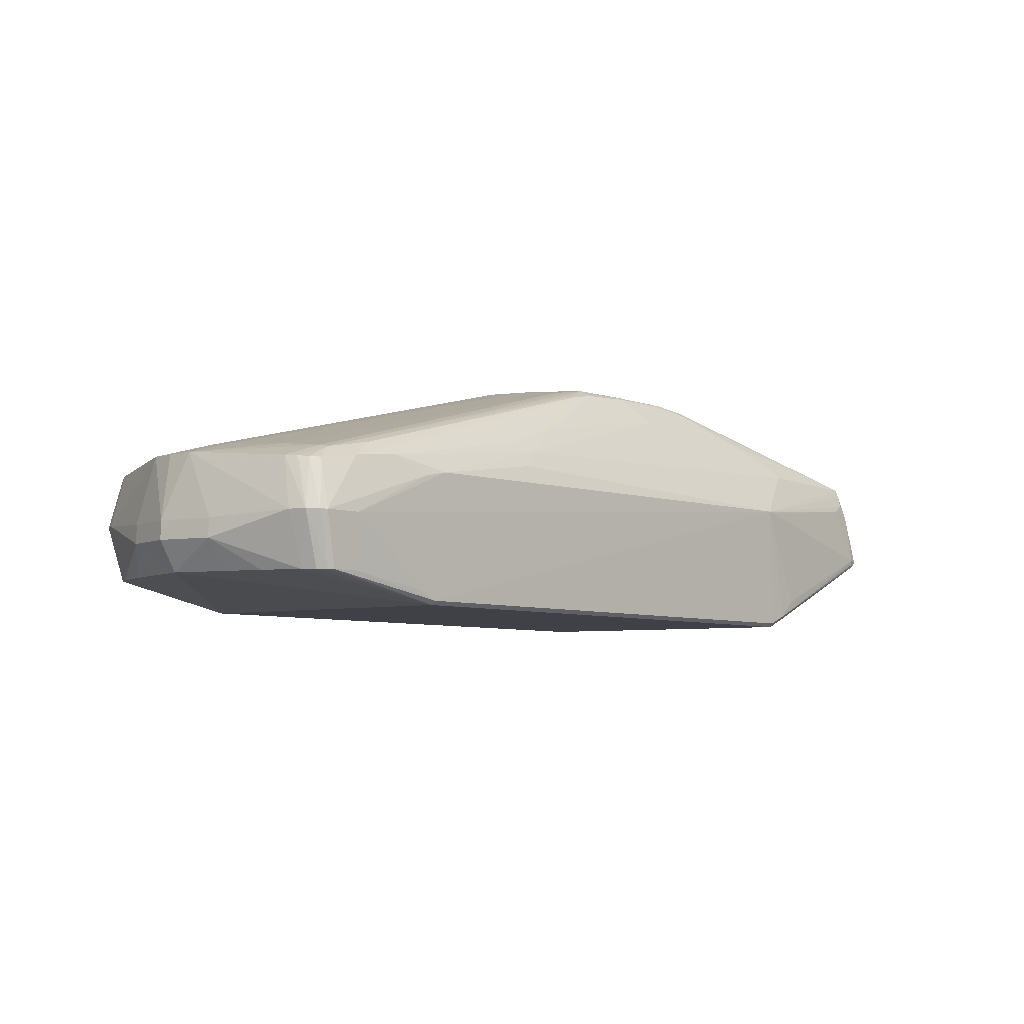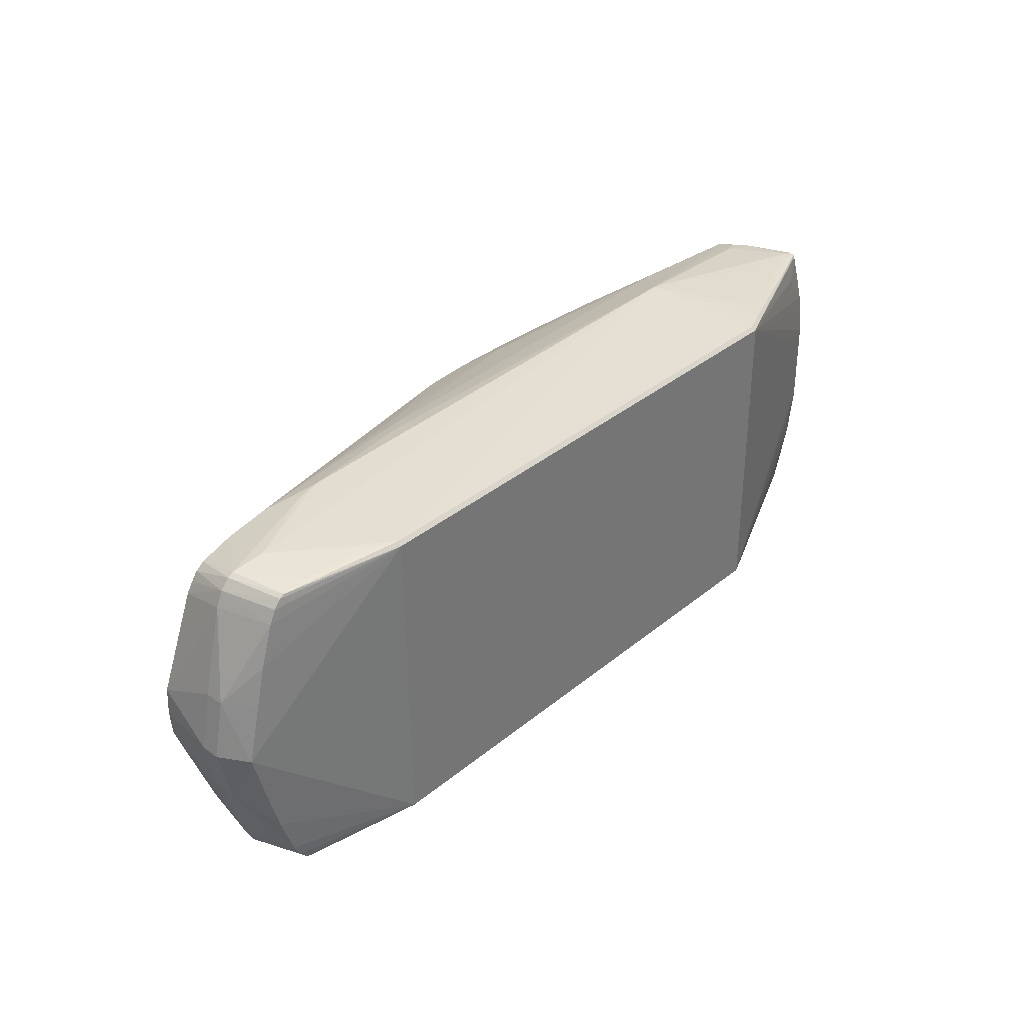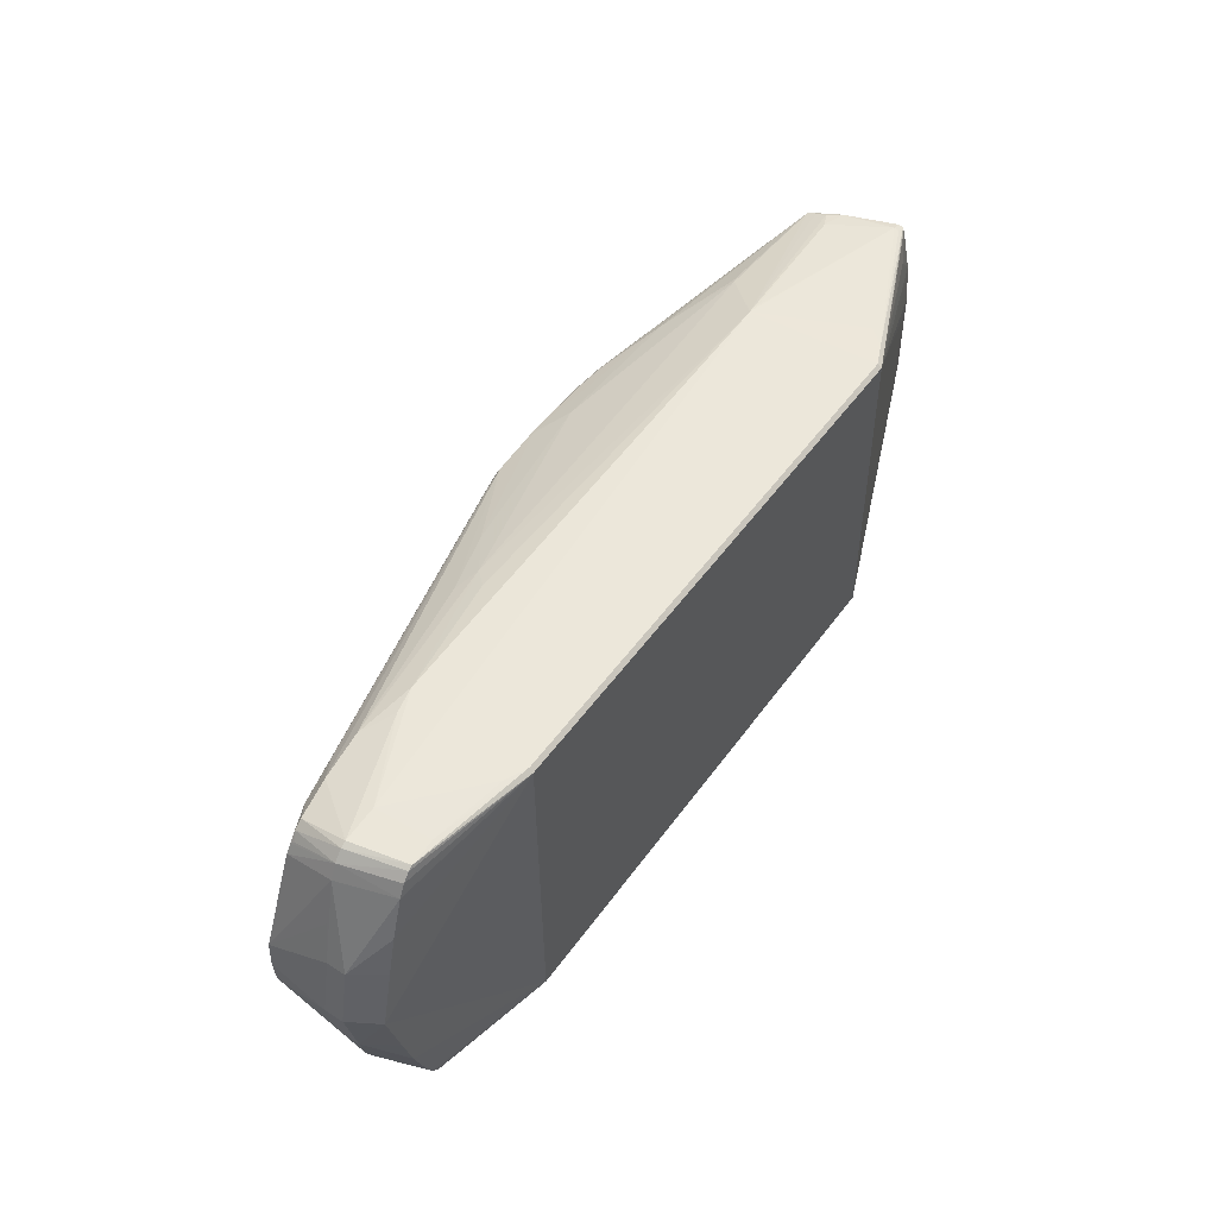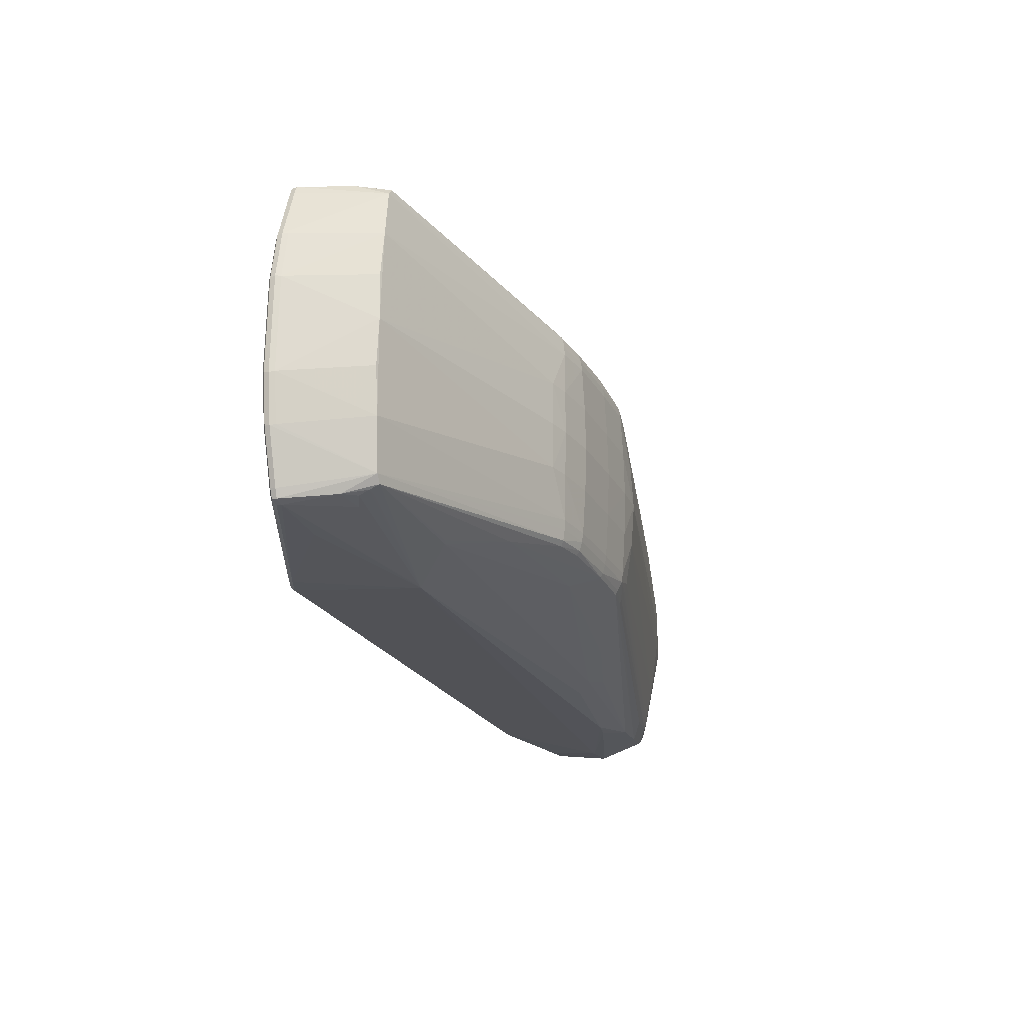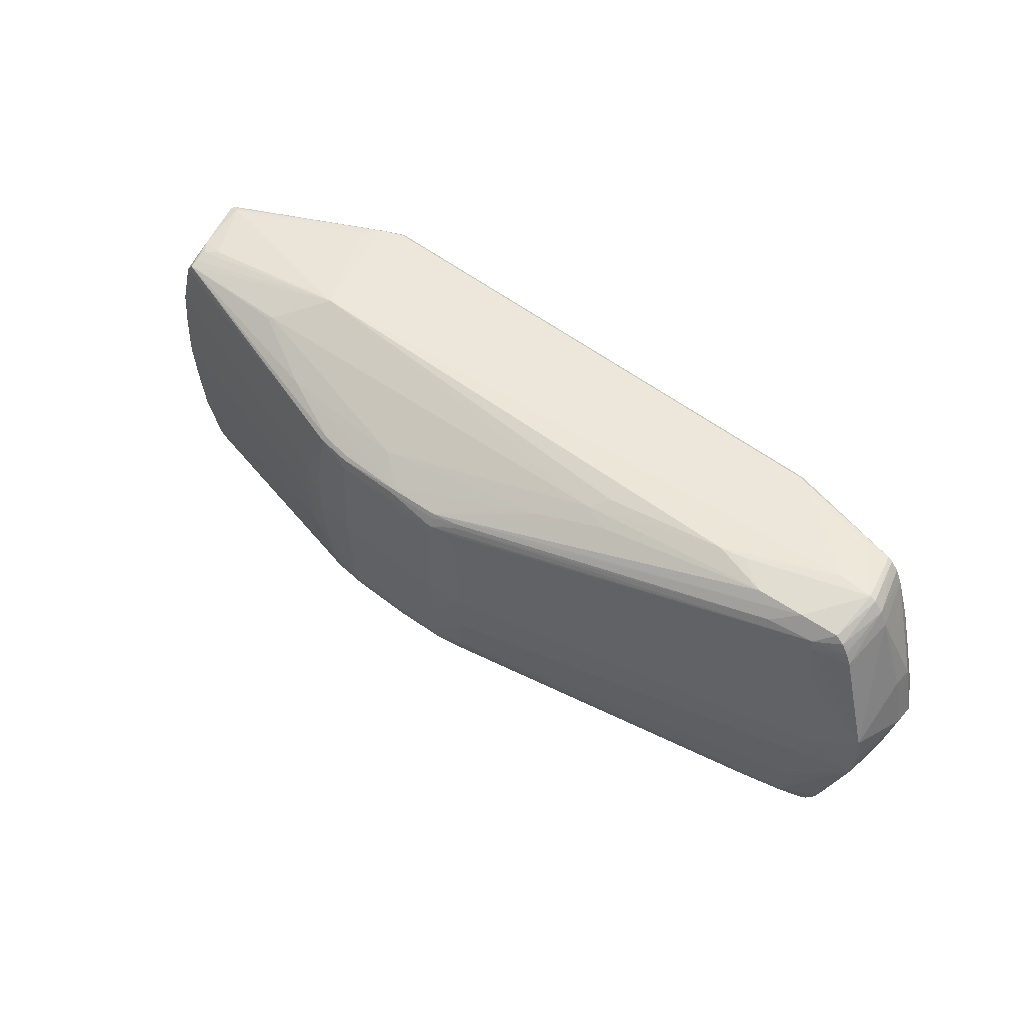
<metadata>
{"format":"obj","ext":"obj","renderer":"f3d","projection":"perspective","resolution":1024,"background":"white","views":[{"elev":-4.4,"azim":134.3,"up":"+Z"},{"elev":36.0,"azim":131.5,"up":"+Y"},{"elev":51.6,"azim":123.0,"up":"+Y"},{"elev":-23.2,"azim":-69.2,"up":"+Y"},{"elev":52.1,"azim":38.6,"up":"+Y"}]}
</metadata>
<code>
v -0.491 -0.1684 0.01895
v 0.4249 -0.02792 0.03806
v -0.5171 -0.165 0.01235
v -0.3212 -0.1864 0.005184
v -0.3216 -0.1866 0.008413
v -0.3336 -0.1855 0.006904
v 0.09522 -0.1765 0.03464
v 0.2817 -0.1735 0.03271
v 0.235 -0.1813 0.01668
v 0.2224 -0.1818 0.01824
v 0.2501 -0.1811 0.01297
v -0.4914 0.1684 0.02235
v 0.3774 0.03201 0.05075
v -0.5174 0.1651 0.01569
v -0.322 0.1872 0.01219
v -0.334 0.1861 0.01066
v 0.0948 0.1776 0.03822
v 0.2813 0.175 0.03623
v 0.2346 0.183 0.02037
v 0.2219 0.1835 0.02193
v 0.2497 0.1829 0.01665
v 0.3298 0.1714 0.03265
v -0.2296 0.1222 0.1281
v -0.03993 0.1203 0.1311
v -0.1248 0.1202 0.1366
v -0.06808 0.1202 0.1355
v -0.123 0.1218 0.1342
v 0.07724 0.1697 0.05494
v 0.03281 0.1514 0.08532
v -0.1534 -0.1383 0.1079
v 0.3775 -0.03056 0.05012
v 0.3696 -0.1635 0.02463
v -0.507 -0.1648 0.02678
v -0.4956 -0.1624 0.0376
v -0.3713 -0.1649 0.05505
v 0.3906 -0.1346 0.02778
v 0.1033 -0.1627 0.0611
v 0.3854 -0.1449 0.0266
v 0.3506 -0.1508 0.03775
v 0.3027 -0.1553 0.04532
v 0.3302 -0.1696 0.02921
v -0.2293 -0.1237 0.1256
v -0.03965 -0.1215 0.1286
v -0.1951 -0.1217 0.1305
v -0.1245 -0.1216 0.1342
v -0.0678 -0.1215 0.133
v -0.3003 -0.1414 0.09606
v -0.3757 -0.1632 0.0575
v -0.06787 -0.1171 0.1355
v -0.1246 -0.1171 0.1367
v -0.1952 -0.1172 0.1342
v -0.03958 -0.117 0.1308
v -0.2324 -0.1188 0.129
v -0.2334 -0.1071 0.1311
v -0.03712 -0.107 0.1339
v -0.1953 -0.1072 0.1371
v -0.1247 -0.1072 0.1395
v -0.0675 -0.1071 0.1404
v -0.06755 -0.09744 0.1418
v -0.1247 -0.0975 0.141
v -0.1953 -0.09755 0.1386
v -0.03676 -0.09735 0.1365
v -0.2354 -0.09754 0.1324
v -0.2418 -0.04922 0.1355
v -0.03034 -0.04904 0.142
v -0.1955 -0.04923 0.1419
v -0.1248 -0.04917 0.1443
v -0.06769 -0.04911 0.1451
v 0.3623 -0.09596 0.04513
v 0.4248 0.02972 0.03864
v -0.5074 0.1647 0.03011
v -0.496 0.1621 0.04088
v -0.3717 0.1645 0.05838
v 0.3524 0.1432 0.04272
v 0.3903 0.1365 0.03052
v 0.1029 0.1632 0.06439
v 0.3502 0.1524 0.04081
v 0.3024 0.1567 0.04848
v -0.3006 0.1403 0.09891
v -0.3761 0.1627 0.0608
v -0.06814 0.1157 0.1378
v -0.1248 0.1156 0.139
v -0.1954 0.1156 0.1366
v -0.03985 0.1158 0.1332
v -0.2327 0.1172 0.1314
v -0.2336 0.1054 0.1333
v -0.03736 0.1058 0.1361
v -0.1955 0.1056 0.1392
v -0.1249 0.1056 0.1417
v -0.06774 0.1057 0.1425
v -0.06777 0.09598 0.1438
v -0.1249 0.09592 0.143
v -0.1955 0.09587 0.1405
v -0.03699 0.09607 0.1384
v -0.2357 0.09588 0.1343
v -0.2649 0.04752 0.1312
v -0.2419 0.04749 0.1364
v -0.03045 0.04767 0.143
v -0.1956 0.04748 0.1428
v -0.125 0.04754 0.1453
v -0.0678 0.0476 0.1461
v -0.06778 -0.0007715 0.147
v -0.1249 -0.0008291 0.1461
v -0.1956 -0.0008865 0.1438
v -0.02795 -0.0007044 0.145
v -0.2434 -0.0008765 0.1373
v -0.2673 -0.0007498 0.1315
v 0.378 0.0007094 0.05171
v 0.4273 0.0009098 0.03755
v 0.3621 0.09746 0.04709
v -0.5087 -0.1612 0.0378
v -0.509 -0.1576 0.04837
v -0.5158 -0.1495 0.04888
v -0.5345 -0.04858 0.05298
v -0.5283 -0.09746 0.05267
v -0.5091 0.1608 0.04106
v -0.5094 0.157 0.05155
v -0.5162 0.1489 0.0519
v -0.5346 0.04784 0.05395
v -0.5285 0.09674 0.05463
v -0.5355 -0.0002913 0.05538
v -0.2648 -0.04919 0.1302
v -0.1227 -0.1232 0.1317
v 0.07763 -0.169 0.05151
v 0.03316 -0.1515 0.08225
v 0.3782 -0.1563 0.02545
v 0.3778 0.1583 0.02863
v 0.3845 -0.1489 0.02179
v 0.3842 0.151 0.02482
v 0.385 0.1468 0.02955
v -0.529 0.1656 -0.04909
v -0.5326 0.1565 -0.04929
v -0.5322 -0.1551 -0.05244
v -0.5286 -0.1642 -0.05243
v -0.5256 -0.05043 -0.06376
v -0.5196 -0.09225 -0.06459
v -0.5039 -0.1457 -0.06621
v -0.5065 -0.1382 -0.06592
v -0.5257 0.05208 -0.06272
v -0.5198 0.09392 -0.06271
v -0.5042 0.1474 -0.06325
v -0.5068 0.1399 -0.06311
v -0.5582 0.04941 -0.05114
v -0.5502 0.1005 -0.05038
v -0.55 -0.09918 -0.0524
v -0.5581 -0.04807 -0.05212
v -0.5222 0.1699 -0.04643
v -0.5608 0.05122 -0.04878
v -0.5528 0.1023 -0.04802
v -0.5316 0.1674 -0.04673
v -0.5352 0.1583 -0.04693
v -0.4592 0.1757 -0.03879
v -0.5361 0.1591 -0.04124
v -0.5325 0.1682 -0.04104
v -0.5537 0.1031 -0.04233
v -0.5616 0.05198 -0.04309
v -0.5231 0.1707 -0.04074
v -0.5603 0.0511 -0.03725
v -0.5524 0.1022 -0.03649
v -0.5521 -0.1012 -0.03855
v -0.5602 -0.05005 -0.03827
v -0.5227 -0.1695 -0.04418
v -0.5615 -0.05082 -0.04413
v -0.5534 -0.1019 -0.0444
v -0.5321 -0.1669 -0.04443
v -0.5357 -0.1579 -0.04444
v -0.4588 -0.1744 -0.04233
v -0.5348 -0.157 -0.05012
v -0.5312 -0.1661 -0.0501
v -0.5526 -0.101 -0.05008
v -0.5606 -0.04994 -0.0498
v -0.5218 -0.1686 -0.04985
v 0.421 0.002233 -0.07971
v 0.3615 -0.1724 -0.08325
v 0.3663 -0.1694 -0.08308
v 0.3738 -0.1606 -0.08277
v 0.3806 -0.1463 -0.08242
v 0.4055 -0.06079 -0.08081
v 0.3948 -0.1025 -0.08155
v 0.3342 -0.1746 -0.08408
v 0.3337 0.1789 -0.08051
v 0.3946 0.1069 -0.07943
v 0.4053 0.06523 -0.07954
v 0.3802 0.1507 -0.07941
v 0.3734 0.165 -0.07947
v 0.3659 0.1738 -0.07961
v 0.3611 0.1767 -0.07972
v 0.4257 -0.05787 -0.04689
v 0.4253 -0.05802 -0.03133
v 0.4248 -0.05979 -0.02938
v 0.4253 -0.05964 -0.04359
v 0.4254 -0.05959 -0.0489
v 0.4256 0.06138 -0.04569
v 0.4251 0.06122 -0.03012
v 0.4384 0.001787 -0.0479
v 0.4247 0.06294 -0.02813
v 0.4253 0.06314 -0.04766
v 0.4378 0.001589 -0.02837
v 0.3373 0.1838 -0.02418
v 0.4116 0.1035 -0.02279
v 0.3969 0.1518 -0.02274
v 0.3895 0.1679 -0.02279
v 0.3802 0.1782 -0.02296
v 0.3739 0.1815 -0.02312
v 0.3743 -0.1782 -0.02676
v 0.3806 -0.175 -0.02654
v 0.3899 -0.1647 -0.02616
v 0.3972 -0.1485 -0.02577
v 0.4119 -0.1002 -0.02485
v 0.3377 -0.1806 -0.02787
v -0.3809 0.1813 -0.07341
v -0.3725 0.1815 -0.0969
v -0.3577 0.1778 -0.1186
v -0.3552 0.1817 -0.1149
v -0.3321 0.1818 -0.1244
v -0.3328 0.1247 -0.1292
v -0.3329 0.1779 -0.1287
v -0.3062 0.1779 -0.1279
v -0.3068 -0.1747 -0.1273
v -0.3058 -0.1175 -0.1309
v -0.3058 -0.1707 -0.1314
v -0.3325 -0.1707 -0.1322
v -0.3326 -0.1175 -0.1317
v -0.3317 -0.1747 -0.128
v -0.3548 -0.1748 -0.1186
v -0.3573 -0.1708 -0.1221
v 0.2097 0.1823 -0.1083
v 0.209 0.1252 -0.1131
v 0.209 0.1784 -0.1126
v 0.2357 0.1784 -0.1118
v 0.2347 0.1823 -0.1076
v 0.2572 0.1822 -0.09674
v 0.2351 -0.1742 -0.1112
v 0.2361 -0.1702 -0.1153
v 0.2094 -0.1702 -0.1161
v 0.2102 -0.1742 -0.1119
v 0.3692 0.1655 0.02796
v -0.1953 0.1201 0.133
v -0.1537 0.1373 0.1107
v 0.3527 -0.1417 0.03984
f 117 73 15
f 5 162 167
f 162 225 167
f 5 167 4
f 4 167 225
f 5 33 1
f 2 240 36
f 28 15 73
f 119 120 158
f 217 139 143
f 195 192 173
f 173 197 195
f 224 4 225
f 224 219 4
f 6 162 5
f 5 1 6
f 6 1 162
f 111 33 5
f 222 137 138
f 226 137 222
f 134 137 226
f 226 169 134
f 225 169 226
f 222 224 226
f 226 224 225
f 133 137 134
f 172 225 162
f 162 169 172
f 172 169 225
f 162 1 3
f 3 1 33
f 33 111 3
f 4 219 233
f 221 224 222
f 219 224 221
f 221 223 220
f 222 223 221
f 220 218 228
f 228 218 229
f 228 221 220
f 180 233 174
f 174 233 234
f 174 205 180
f 2 36 208
f 208 36 207
f 208 207 177
f 177 192 208
f 41 205 32
f 11 41 8
f 205 41 11
f 68 105 102
f 105 68 65
f 102 105 101
f 126 39 32
f 38 36 240
f 240 39 38
f 39 126 38
f 207 36 38
f 52 58 43
f 52 39 58
f 15 28 17
f 80 73 117
f 119 158 121
f 121 120 119
f 114 115 121
f 164 166 113
f 170 166 164
f 107 121 122
f 122 121 115
f 217 223 216
f 216 139 217
f 156 158 159
f 159 155 156
f 159 158 120
f 155 159 118
f 118 159 120
f 215 218 217
f 229 218 215
f 15 12 71
f 234 228 230
f 230 228 229
f 230 173 234
f 186 230 187
f 198 109 2
f 177 234 179
f 179 192 177
f 113 3 112
f 112 3 111
f 134 169 168
f 168 133 134
f 170 133 168
f 168 166 170
f 236 233 219
f 234 233 236
f 180 205 210
f 210 233 180
f 210 11 10
f 205 11 210
f 210 10 5
f 5 4 210
f 4 233 210
f 10 8 124
f 176 234 177
f 177 207 176
f 205 174 206
f 207 126 206
f 32 205 206
f 206 126 32
f 43 41 40
f 40 52 43
f 39 52 40
f 32 39 40
f 40 41 32
f 9 8 10
f 10 11 9
f 9 11 8
f 2 208 209
f 190 209 208
f 190 198 2
f 2 209 190
f 53 54 113
f 113 112 53
f 69 240 2
f 240 69 62
f 62 69 65
f 59 65 68
f 58 62 59
f 59 62 65
f 128 126 207
f 207 38 128
f 128 38 126
f 239 28 73
f 239 29 28
f 98 101 105
f 113 115 160
f 160 164 113
f 63 122 115
f 113 54 63
f 63 115 113
f 107 122 106
f 139 216 135
f 135 216 223
f 135 223 222
f 135 143 139
f 217 143 140
f 140 144 217
f 143 144 140
f 156 155 149
f 149 144 143
f 14 118 117
f 14 71 12
f 155 118 153
f 153 149 155
f 15 212 211
f 211 152 15
f 15 152 157
f 157 14 12
f 157 211 212
f 152 211 157
f 214 157 212
f 214 212 15
f 15 215 214
f 117 15 72
f 15 199 231
f 231 230 229
f 181 187 231
f 231 187 230
f 21 19 18
f 185 230 186
f 185 184 230
f 182 184 197
f 230 184 182
f 234 173 178
f 178 179 234
f 178 173 192
f 192 179 178
f 35 112 5
f 48 112 35
f 5 124 35
f 34 111 5
f 5 112 34
f 34 112 111
f 113 166 165
f 165 3 113
f 162 3 165
f 165 169 162
f 234 236 235
f 219 221 235
f 235 236 219
f 235 228 234
f 221 228 235
f 30 124 125
f 30 35 124
f 5 10 7
f 7 124 5
f 10 124 7
f 37 124 8
f 125 124 37
f 175 174 234
f 234 176 175
f 175 206 174
f 175 176 207
f 207 206 175
f 191 208 192
f 191 190 208
f 31 69 2
f 65 69 31
f 2 108 31
f 105 65 31
f 31 108 105
f 58 39 55
f 55 62 58
f 55 39 240
f 240 62 55
f 73 80 79
f 79 239 73
f 117 23 79
f 79 80 117
f 239 79 25
f 84 24 90
f 54 53 56
f 56 63 54
f 61 63 56
f 60 57 58
f 58 59 60
f 100 103 102
f 102 101 100
f 100 104 103
f 170 171 146
f 222 136 146
f 146 135 222
f 143 135 146
f 148 149 143
f 143 146 148
f 148 146 171
f 156 149 148
f 164 160 163
f 170 164 163
f 163 171 170
f 163 158 156
f 156 148 163
f 163 148 171
f 64 63 61
f 122 63 64
f 64 106 122
f 217 141 213
f 150 214 213
f 213 215 217
f 213 214 215
f 217 144 142
f 142 141 217
f 144 141 142
f 132 141 144
f 144 149 132
f 116 14 117
f 71 14 116
f 117 72 116
f 15 71 116
f 116 72 15
f 150 153 154
f 154 157 150
f 14 157 154
f 118 14 154
f 154 153 118
f 16 12 15
f 15 157 16
f 16 157 12
f 150 157 147
f 147 214 150
f 157 214 147
f 227 215 15
f 15 231 227
f 229 215 227
f 227 231 229
f 199 181 232
f 232 231 199
f 181 231 232
f 28 29 76
f 76 18 28
f 76 29 26
f 26 18 76
f 20 18 19
f 15 17 20
f 20 17 28
f 28 18 20
f 20 199 15
f 21 199 20
f 20 19 21
f 204 199 21
f 21 18 204
f 204 181 199
f 204 187 181
f 78 24 84
f 197 173 183
f 183 182 197
f 173 230 183
f 230 182 183
f 194 198 195
f 196 194 197
f 198 194 196
f 46 41 43
f 8 41 46
f 46 37 8
f 125 37 46
f 48 35 47
f 35 30 47
f 47 112 48
f 190 191 188
f 195 198 188
f 188 192 195
f 188 191 192
f 27 25 26
f 239 25 27
f 26 29 27
f 29 239 27
f 26 25 81
f 81 24 26
f 81 90 24
f 103 104 67
f 102 103 67
f 67 68 102
f 67 59 68
f 67 60 59
f 95 118 120
f 95 86 118
f 95 97 93
f 104 100 99
f 99 100 93
f 93 97 99
f 99 106 104
f 99 97 106
f 93 100 92
f 92 100 101
f 170 146 145
f 145 146 136
f 145 138 137
f 222 138 145
f 145 136 222
f 145 133 170
f 137 133 145
f 161 160 115
f 161 163 160
f 161 115 114
f 114 121 161
f 161 121 158
f 158 163 161
f 66 64 61
f 66 67 104
f 104 106 66
f 106 64 66
f 61 60 66
f 60 67 66
f 150 132 151
f 151 132 149
f 151 153 150
f 149 153 151
f 131 213 141
f 141 132 131
f 150 213 131
f 131 132 150
f 22 204 18
f 237 204 22
f 22 78 237
f 22 18 26
f 24 78 22
f 26 24 22
f 184 185 202
f 202 185 186
f 13 98 105
f 105 108 13
f 84 90 77
f 77 78 84
f 237 78 77
f 195 197 193
f 193 194 195
f 197 194 193
f 70 196 200
f 198 196 70
f 70 13 108
f 109 198 70
f 2 109 70
f 70 108 2
f 123 30 125
f 125 46 123
f 43 58 49
f 49 46 43
f 198 190 189
f 189 188 198
f 190 188 189
f 23 83 238
f 238 83 25
f 238 79 23
f 238 25 79
f 85 83 23
f 85 23 117
f 117 118 85
f 118 86 85
f 25 83 82
f 82 81 25
f 90 81 82
f 96 95 120
f 97 95 96
f 120 121 96
f 96 121 107
f 107 106 96
f 106 97 96
f 91 92 101
f 90 92 91
f 101 98 91
f 91 98 94
f 94 90 91
f 201 70 200
f 201 196 197
f 200 196 201
f 197 184 201
f 184 202 201
f 203 202 186
f 186 187 203
f 187 204 203
f 203 204 237
f 75 201 202
f 70 201 75
f 87 90 94
f 87 77 90
f 74 87 94
f 77 87 74
f 70 75 74
f 42 53 112
f 112 47 42
f 58 57 50
f 50 49 58
f 46 49 50
f 83 85 88
f 88 85 86
f 88 95 93
f 86 95 88
f 127 203 237
f 202 203 127
f 237 77 127
f 13 70 110
f 70 74 110
f 98 13 110
f 94 98 110
f 110 74 94
f 45 47 30
f 30 123 45
f 45 123 46
f 46 50 45
f 90 82 89
f 89 92 90
f 89 82 83
f 83 88 89
f 202 127 129
f 44 42 47
f 47 45 44
f 130 129 127
f 130 127 77
f 130 75 202
f 202 129 130
f 77 74 130
f 130 74 75
f 53 42 51
f 42 44 51
f 51 56 53
f 51 45 50
f 51 44 45
f 220 223 218
f 218 223 217
f 166 168 165
f 165 168 169
f 61 56 60
f 60 56 57
f 89 88 93
f 93 92 89
f 57 56 51
f 51 50 57

</code>
